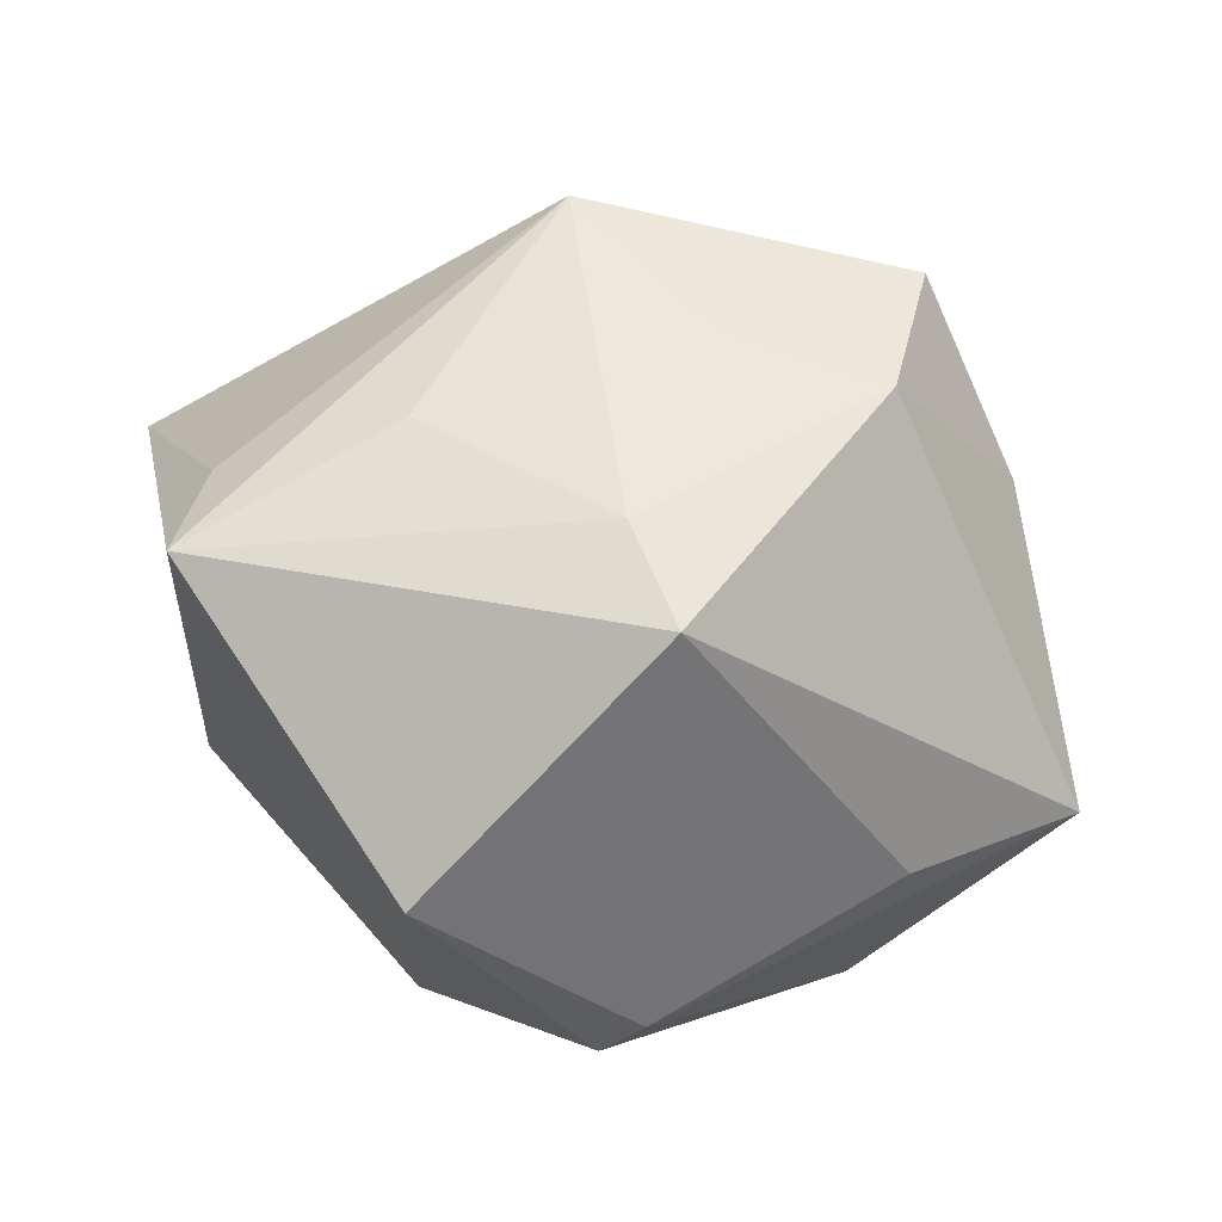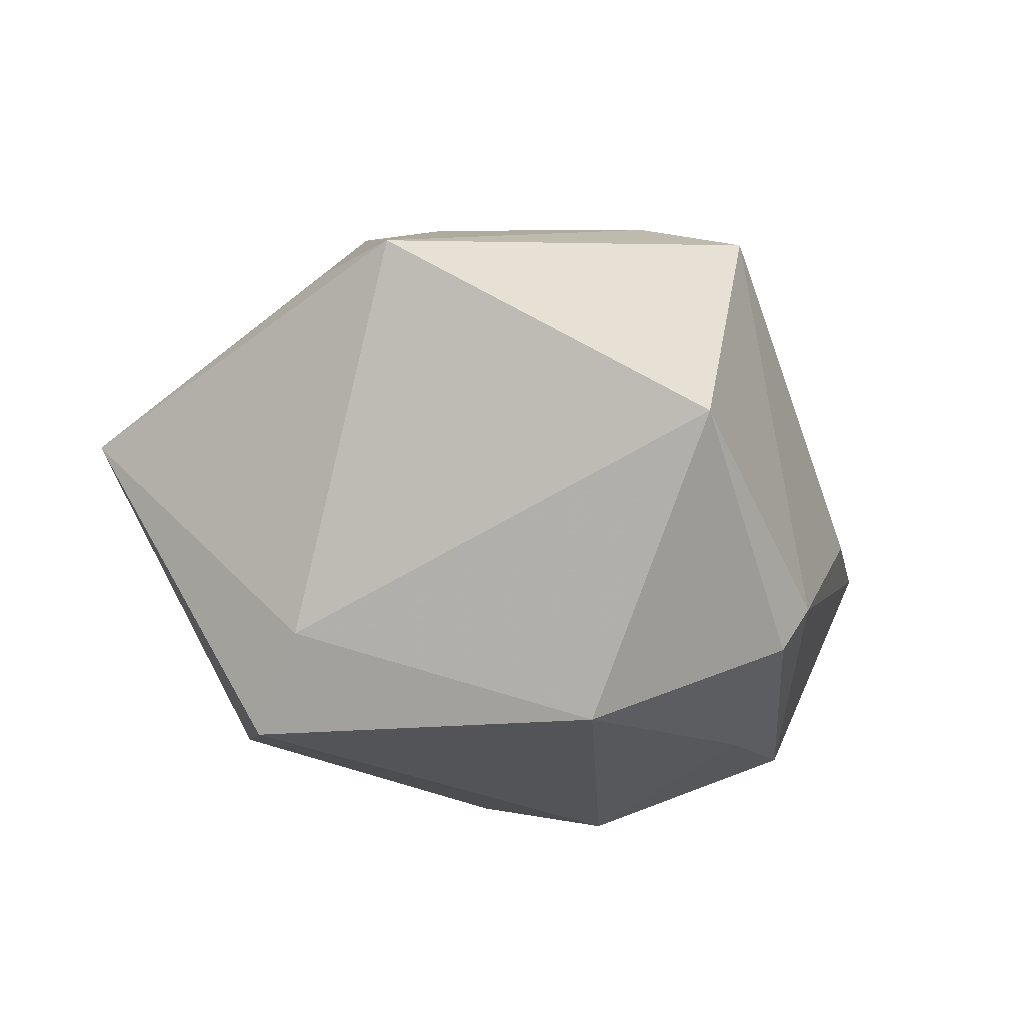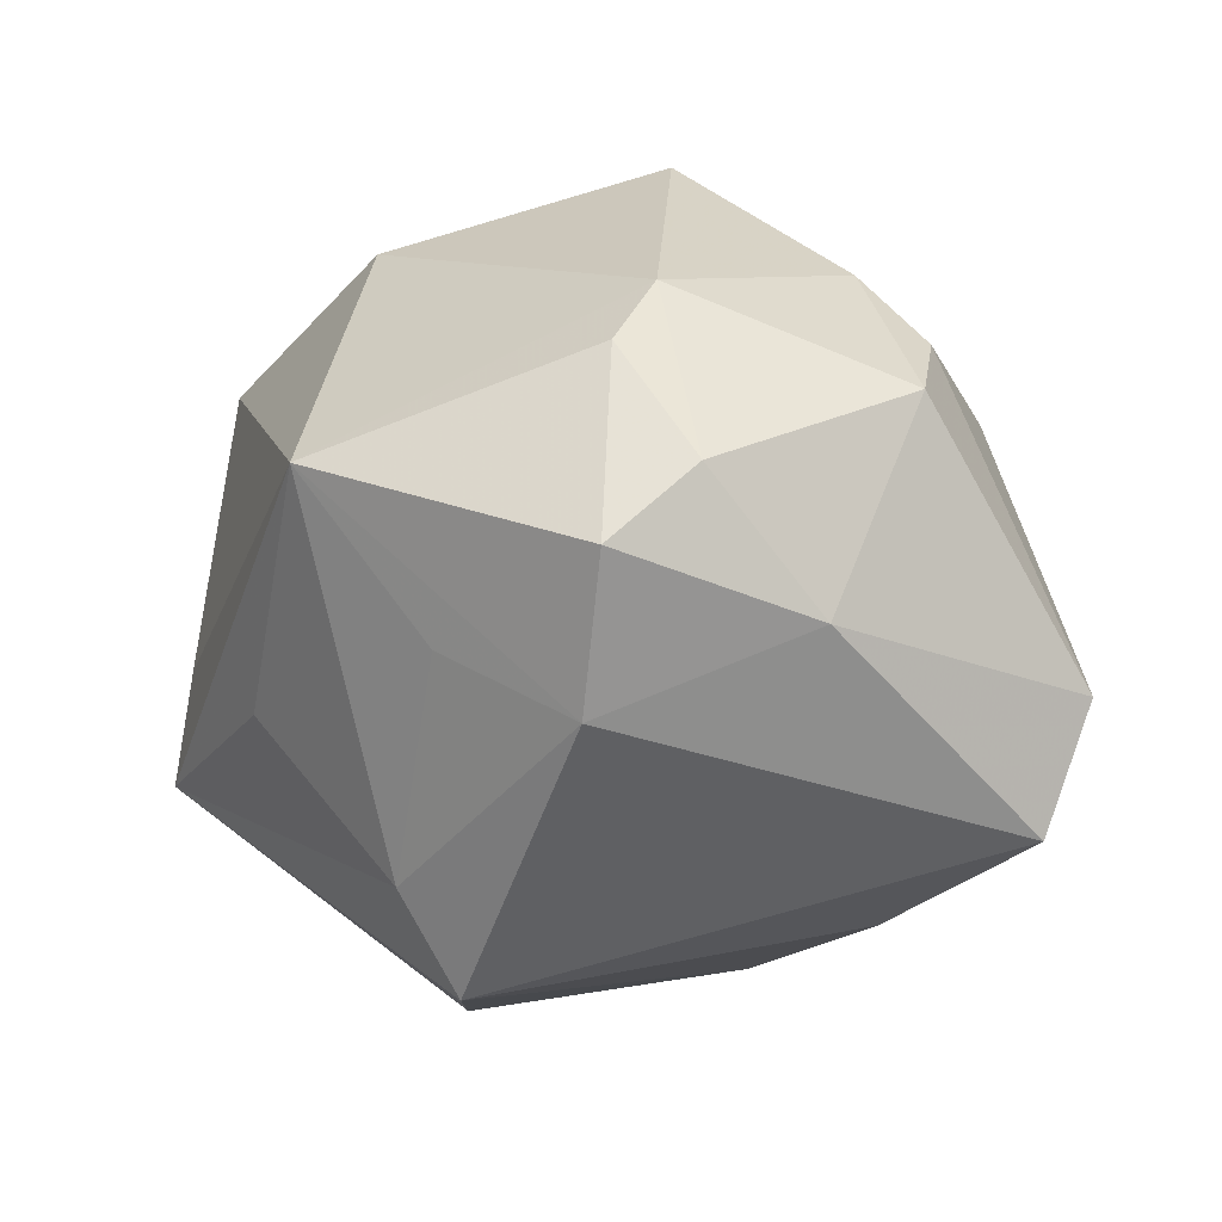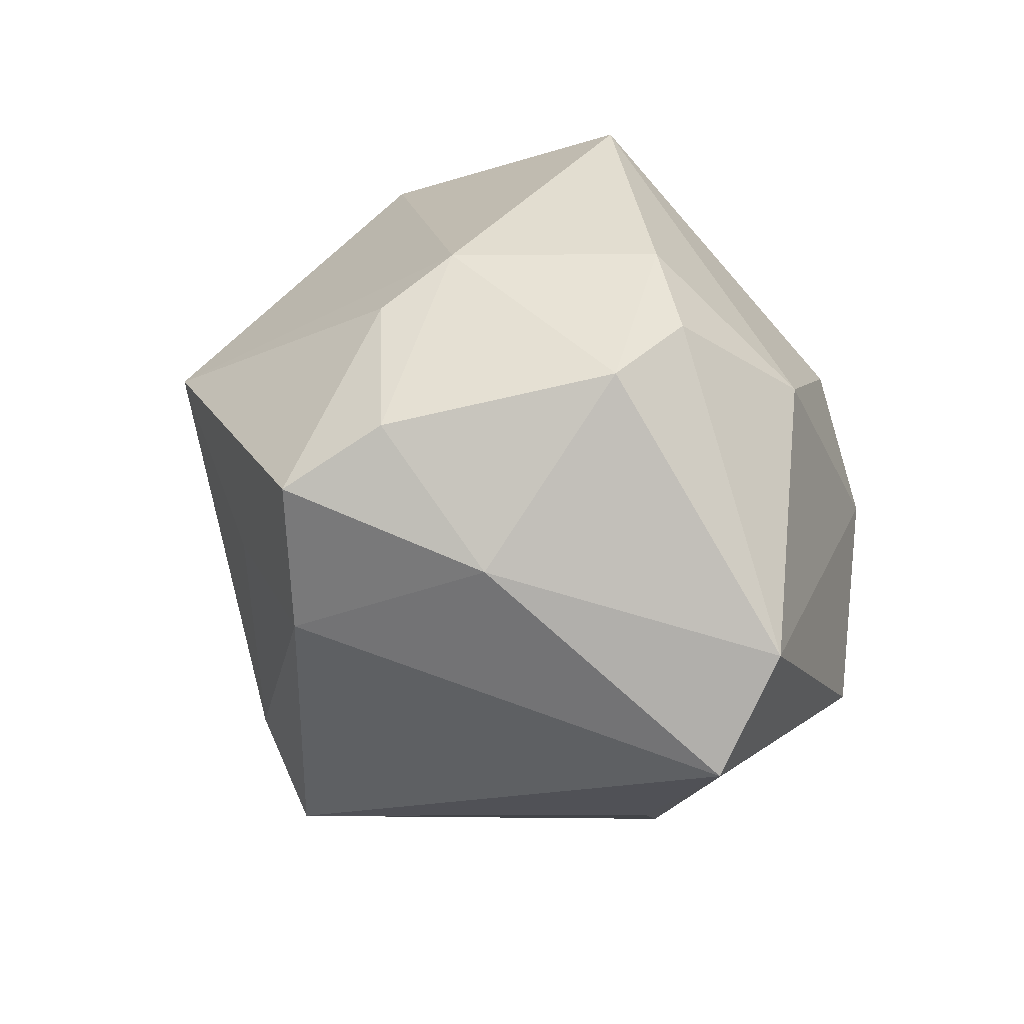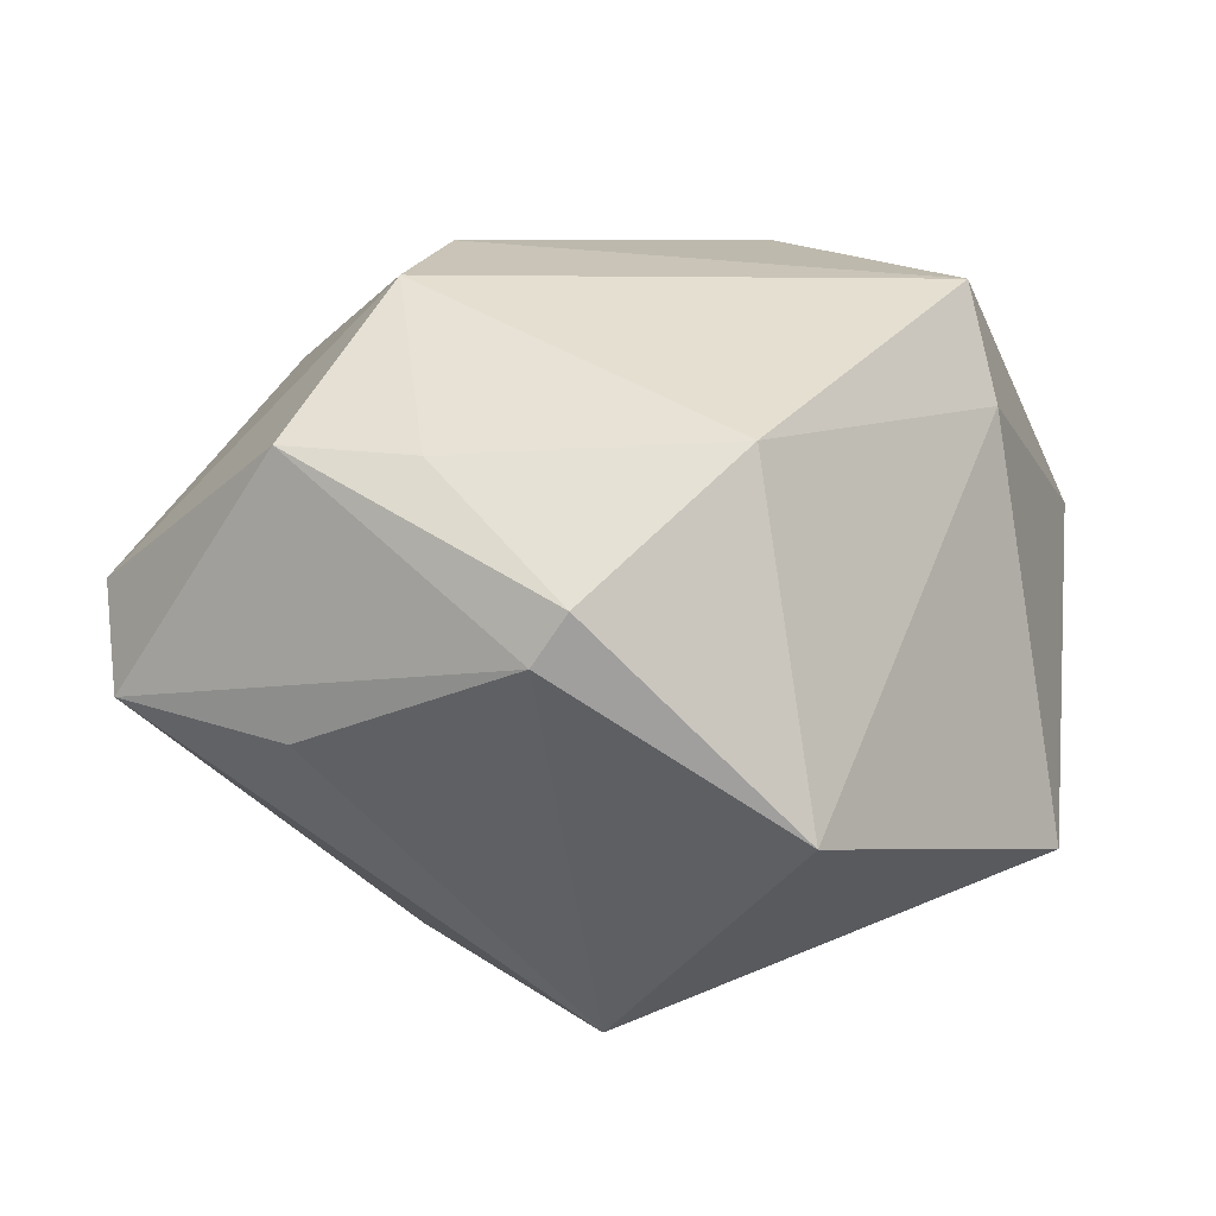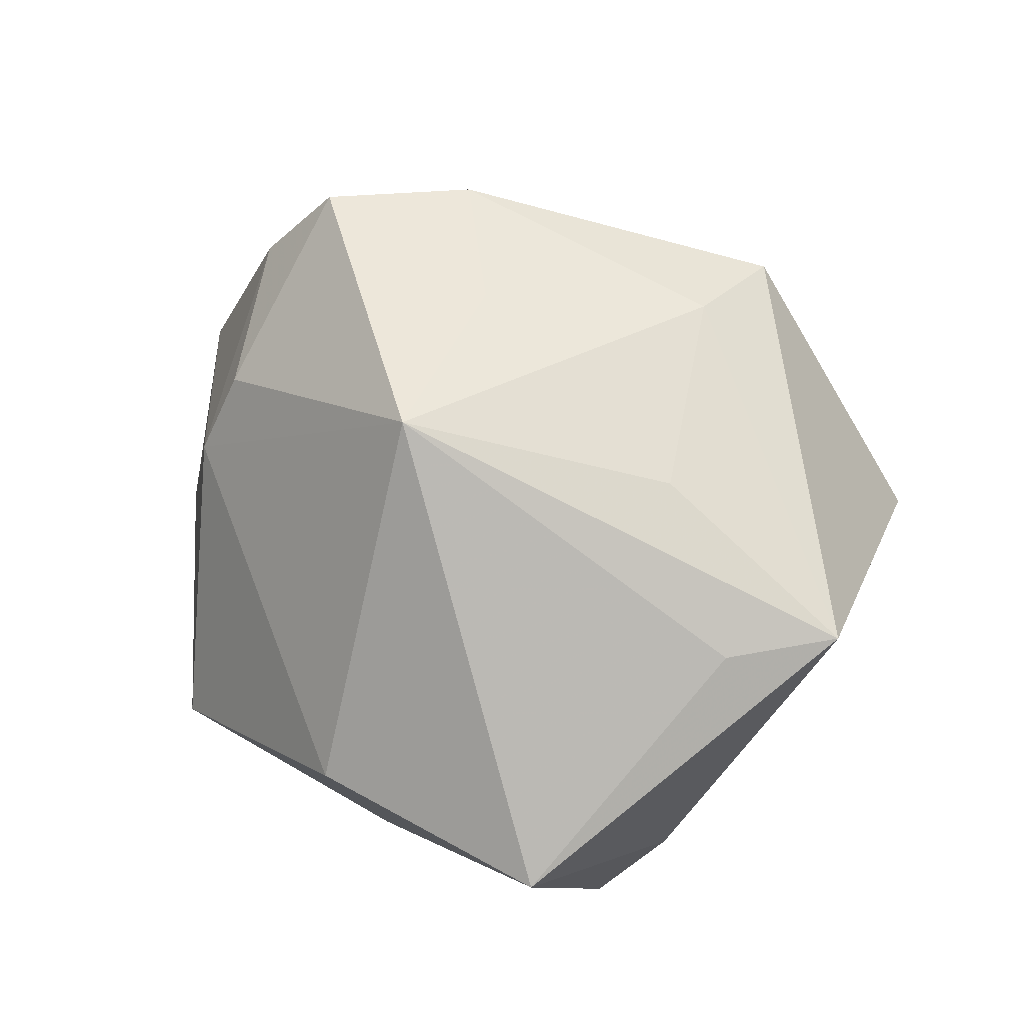
<metadata>
{"format":"obj","ext":"obj","renderer":"f3d","projection":"perspective","resolution":1024,"background":"white","views":[{"elev":-49.2,"azim":-7.8,"up":"+Y"},{"elev":-14.0,"azim":-48.6,"up":"+Z"},{"elev":7.7,"azim":35.9,"up":"+Y"},{"elev":13.8,"azim":67.1,"up":"+Y"},{"elev":-60.3,"azim":-176.1,"up":"+Y"},{"elev":53.8,"azim":-114.3,"up":"+Z"}]}
</metadata>
<code>
v -0.04251 -0.0198 0.01954
v 0.02996 -0.02888 -0.003296
v -0.04838 0.02005 0.002423
v 0.03083 0.01908 -0.02062
v 0.006331 -0.03965 -0.01633
v 0.04965 -0.005142 -0.009128
v 0.01566 0.03398 0.01421
v 0.04785 -0.01823 -0.003197
v 0.0302 0.01882 0.028
v 0.002988 -0.03379 0.02823
v 0.03934 0.02423 0.005423
v 0.02467 0.03414 -0.00633
v 0.02631 0.01203 0.0376
v -0.03659 0.004929 -0.03099
v -0.008595 0.01738 0.03826
v 0.01382 0.01631 -0.03375
v 0.01532 -0.02245 -0.02906
v -0.02203 -0.008729 0.02923
v 0.02933 -0.01832 -0.02902
v 0.002464 -0.03876 -0.02136
v 0.03404 0.02772 -0.004924
v 0.01686 0.02878 0.02298
v 0.02265 -0.004136 0.03543
v -0.001529 0.04479 -0.01294
v 0.006261 0.0009902 0.03601
v -0.01854 0.0263 -0.0274
v 0.01801 0.0009747 -0.03682
v -0.01475 -0.02507 -0.02984
v -0.0386 -0.00267 -0.0208
v -0.002113 -0.02293 0.03146
v -0.02679 0.03587 0.004253
v -0.03964 -0.00736 0.01947
v 0.03831 0.004156 0.01972
v -0.01789 -0.0443 0.001103
f 14 27 28
f 19 8 5
f 19 27 6
f 6 8 19
f 26 14 3
f 34 5 10
f 10 1 34
f 21 11 6
f 3 15 31
f 24 26 31
f 31 26 3
f 3 1 32
f 32 15 3
f 1 15 32
f 30 1 10
f 30 25 15
f 33 8 6
f 33 9 13
f 6 11 33
f 11 9 33
f 10 5 2
f 2 8 10
f 5 8 2
f 10 8 23
f 23 30 10
f 23 33 13
f 8 33 23
f 25 30 23
f 13 15 23
f 15 25 23
f 28 27 17
f 27 19 17
f 20 34 28
f 5 34 20
f 28 17 20
f 20 19 5
f 20 17 19
f 29 34 1
f 3 14 29
f 29 1 3
f 29 14 28
f 28 34 29
f 22 15 13
f 13 9 22
f 16 26 24
f 27 14 16
f 14 26 16
f 11 21 12
f 18 15 1
f 1 30 18
f 18 30 15
f 7 9 11
f 7 22 9
f 11 12 7
f 7 12 24
f 24 31 7
f 7 31 15
f 15 22 7
f 4 12 21
f 4 21 6
f 4 16 24
f 24 12 4
f 6 27 4
f 27 16 4

</code>
